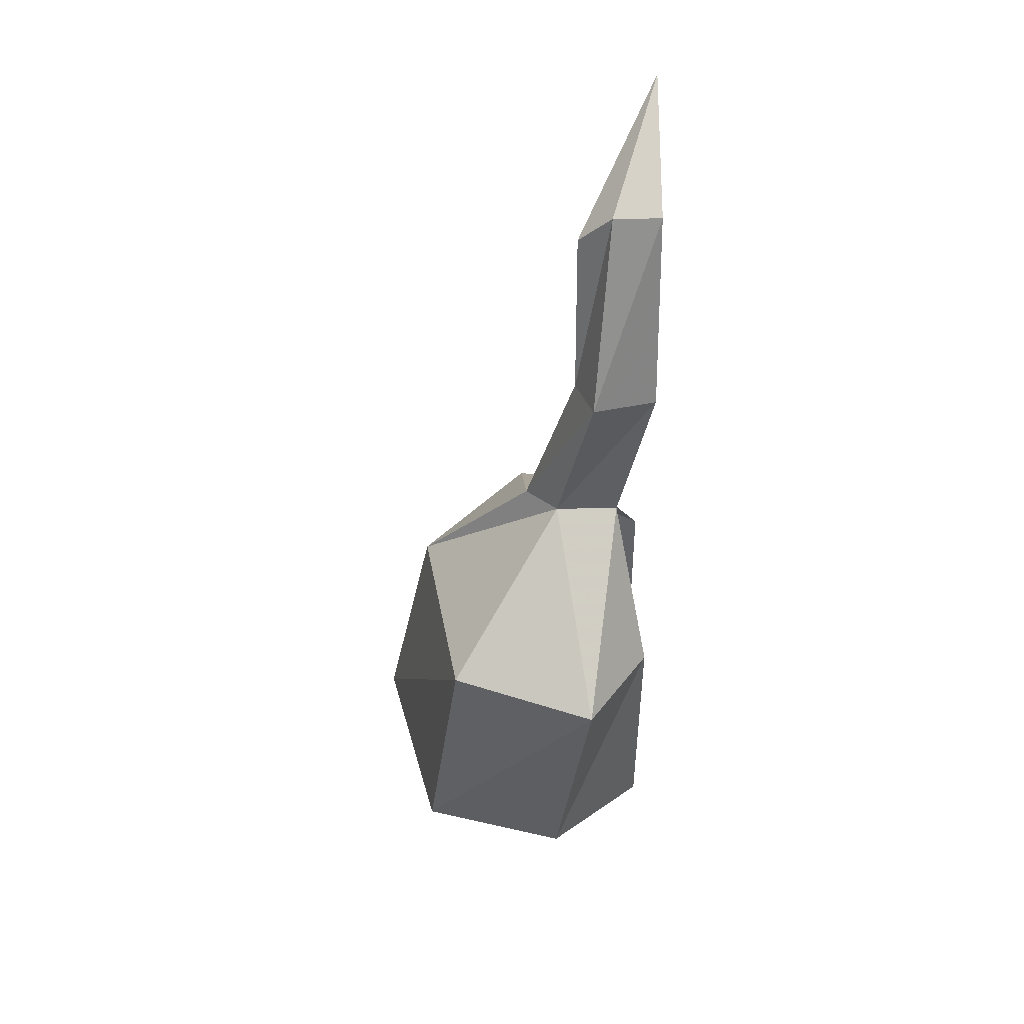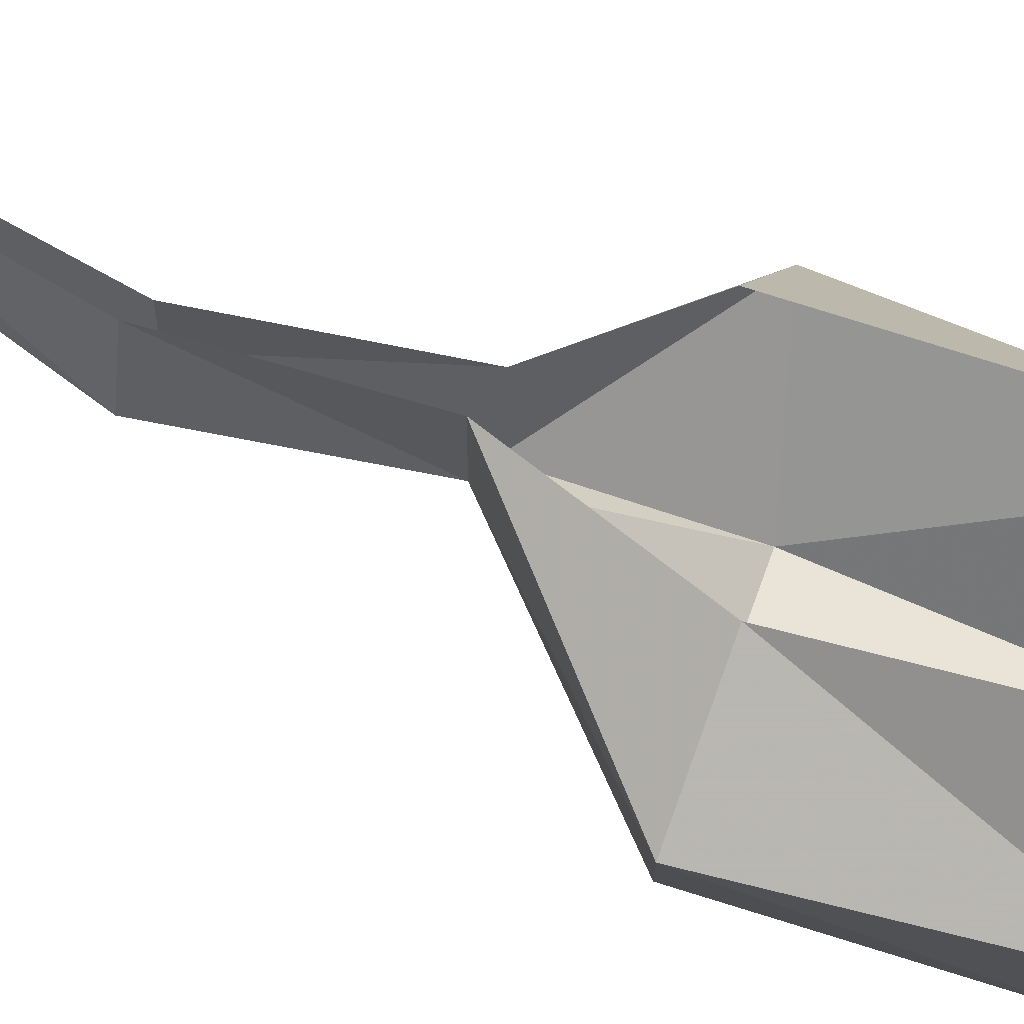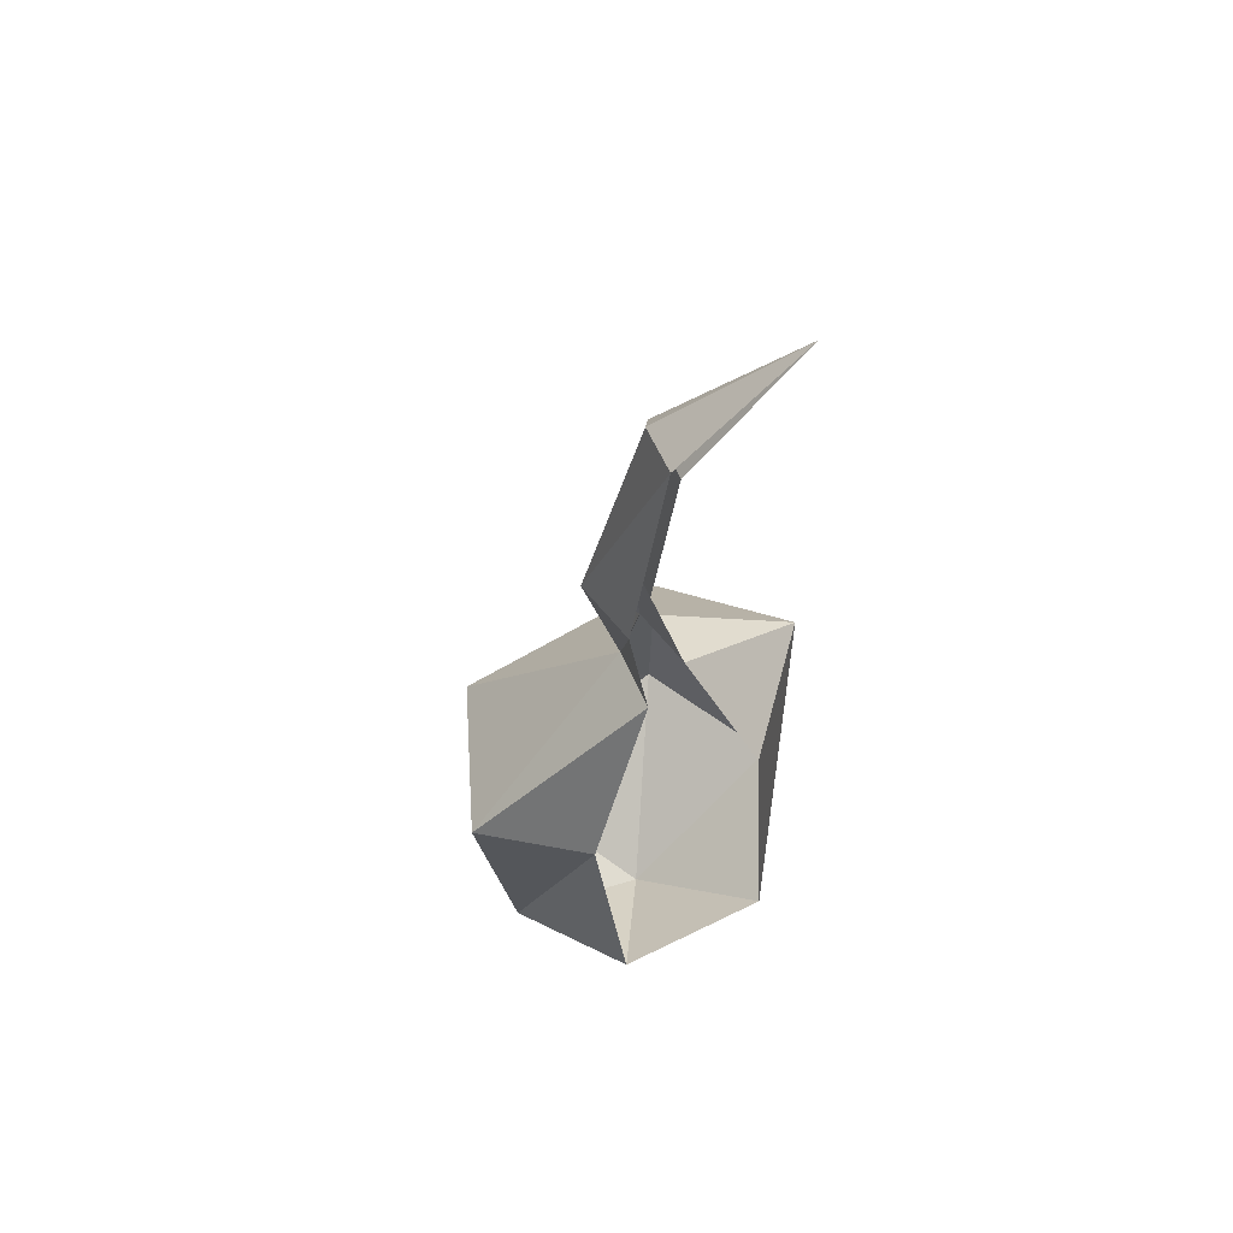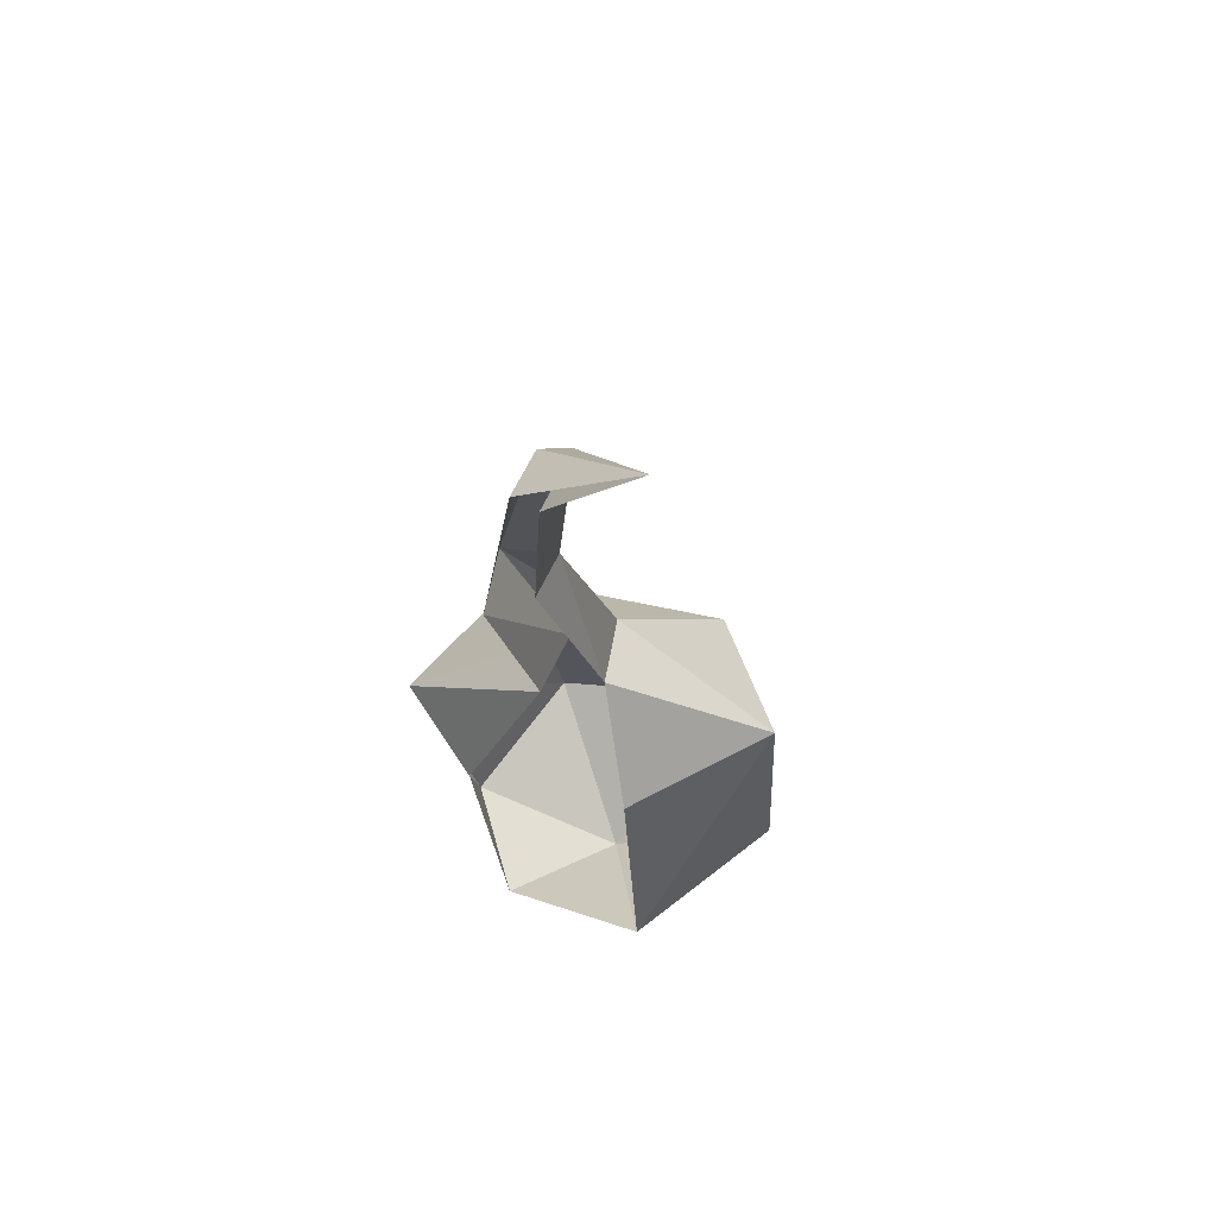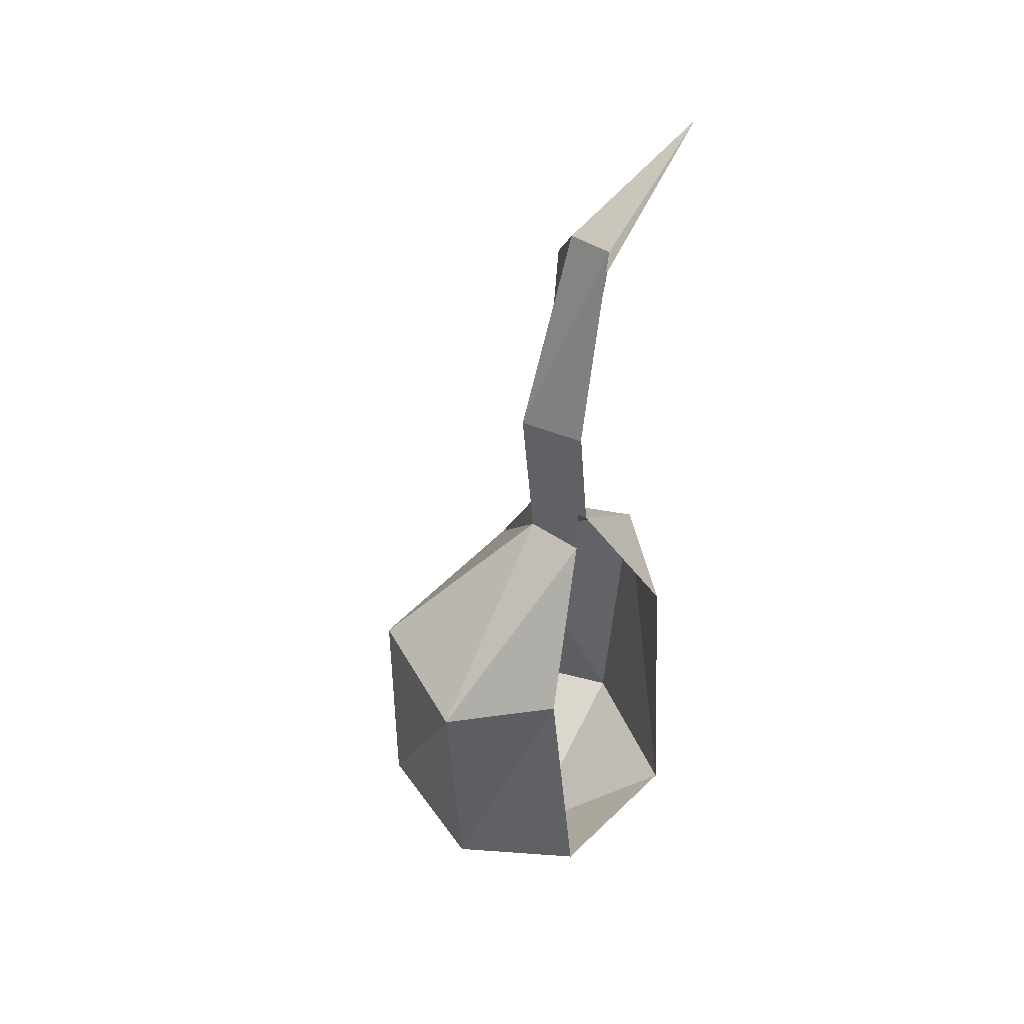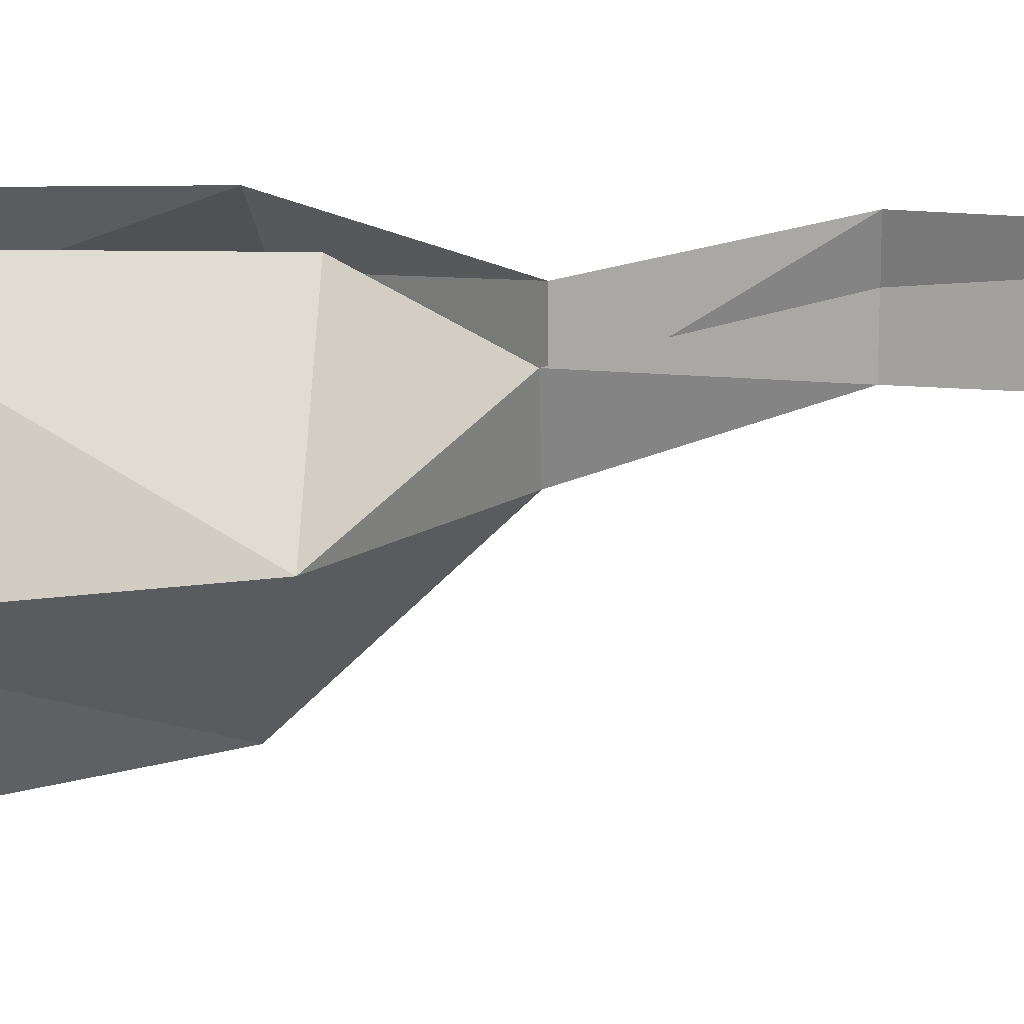
<metadata>
{"format":"obj","ext":"obj","renderer":"f3d","projection":"perspective","resolution":1024,"background":"white","views":[{"elev":38.3,"azim":88.5,"up":"+Z"},{"elev":62.4,"azim":112.9,"up":"+Y"},{"elev":53.8,"azim":157.8,"up":"+Z"},{"elev":59.0,"azim":-155.9,"up":"+Z"},{"elev":34.3,"azim":135.4,"up":"+Z"},{"elev":15.3,"azim":-84.5,"up":"+Y"}]}
</metadata>
<code>
o item/potato_seed/base
v 5 0 14
v 6 -4 14
v 3 -6 4
v 3 -2 4
v 13 -4 -6
v 7 0 -6
v 10 -6 -21
v 5 0 -21
v 1 -8 -26
v -4 0 -19
v -9 -10 -19
v -9 -8 -2
v -3 0 -2
v 0 -4 4
v 1 -8 4
v 3 -5 14
v 3 -2 14
v 2 -5 24
v 2 -1 24
v -4 0 32
v 3 -3 26
v 3 0 26
v -3 -15 -4
v 10 -13 -5
v 8 -15 -20
v -4 -18 -18
v -64 0 68
v -64 0 68
v -64 0 68
v -64 0 68
v -64 0 68
v -64 0 68
v -64 0 68
v -64 0 68
v -64 0 68
v -64 0 68
v -64 0 68
v -64 0 68
v -64 0 68
v -64 0 68
v -64 0 68
v -64 0 68
v -64 0 68
v -64 0 68
v -64 0 68
v -64 0 68
v -64 0 68
v -64 0 68
v -64 0 68
v -64 0 68
v -64 0 68
v -64 0 68
v -64 0 68
v -64 0 68
v -64 0 68
v -64 0 68
v -64 0 68
v -64 0 68
f 1 2 3
f 1 3 4
f 4 3 5
f 4 5 6
f 6 5 7
f 6 7 8
f 8 7 9
f 8 9 10
f 10 9 11
f 10 11 12
f 10 12 13
f 13 12 14
f 14 12 15
f 14 15 16
f 14 16 17
f 17 16 18
f 17 18 19
f 19 18 20
f 20 18 21
f 20 21 22
f 22 21 2
f 22 2 1
f 2 16 15
f 2 15 3
f 3 15 23
f 3 23 24
f 3 24 5
f 5 24 25
f 5 25 7
f 7 25 9
f 9 25 26
f 9 26 11
f 11 26 23
f 11 23 12
f 12 23 15
f 21 18 16
f 21 16 2
f 24 23 26
f 24 26 25

</code>
